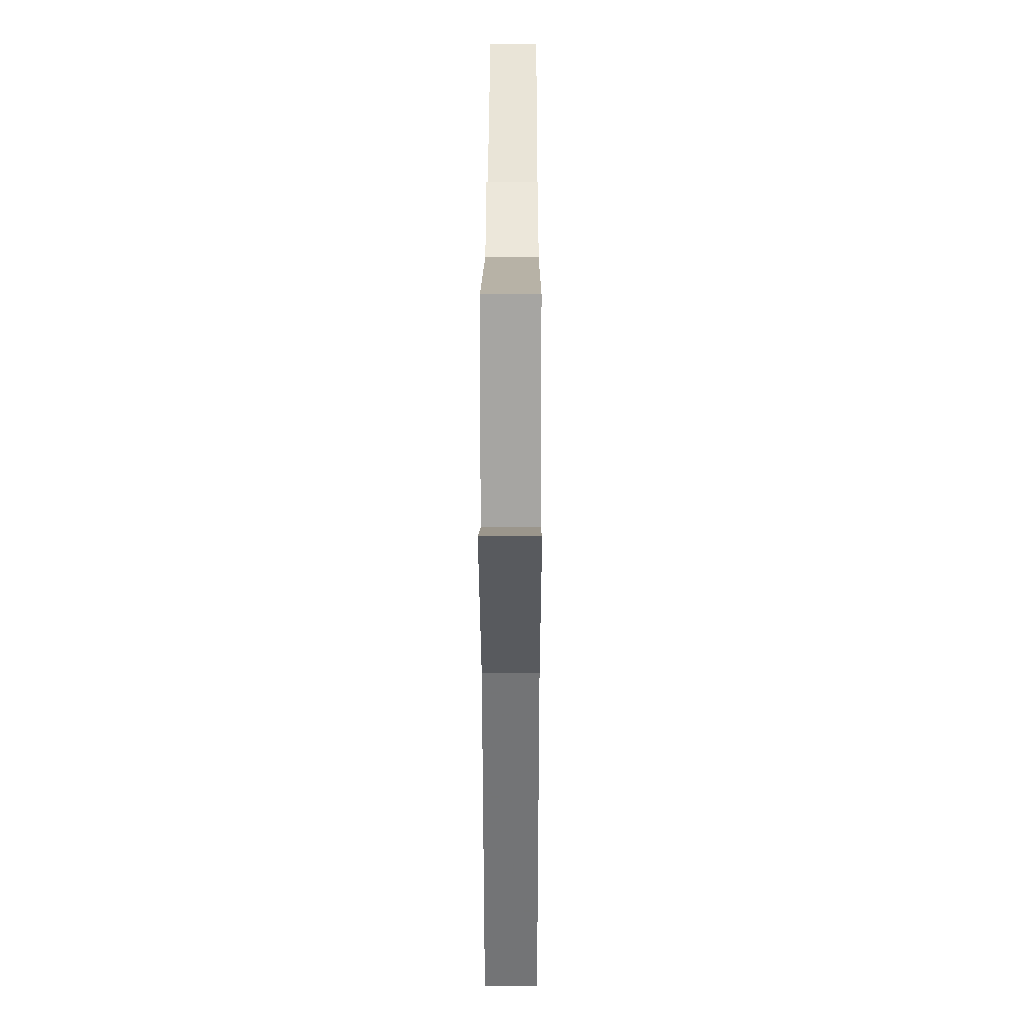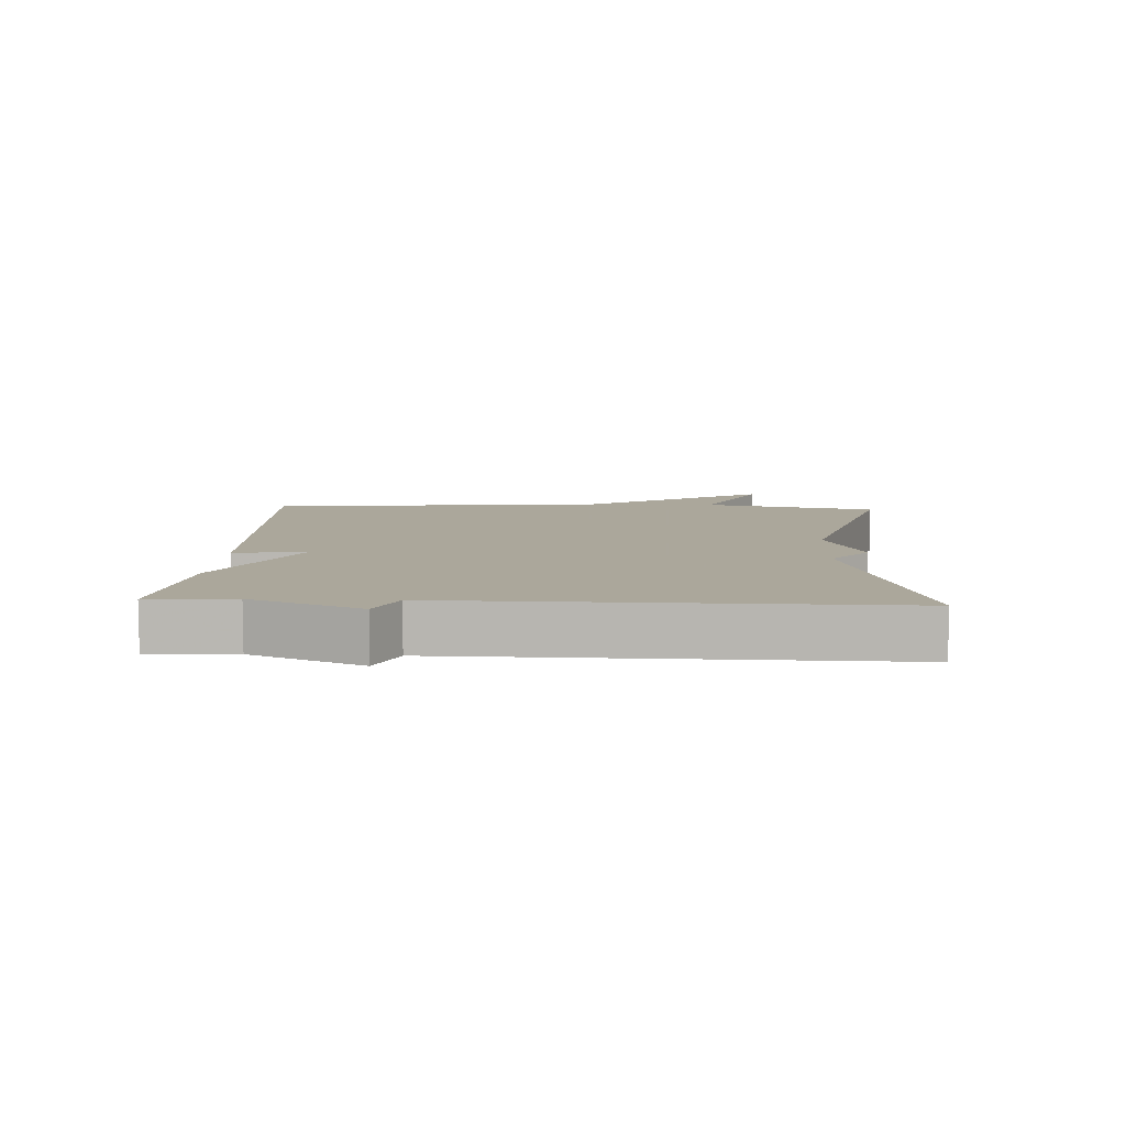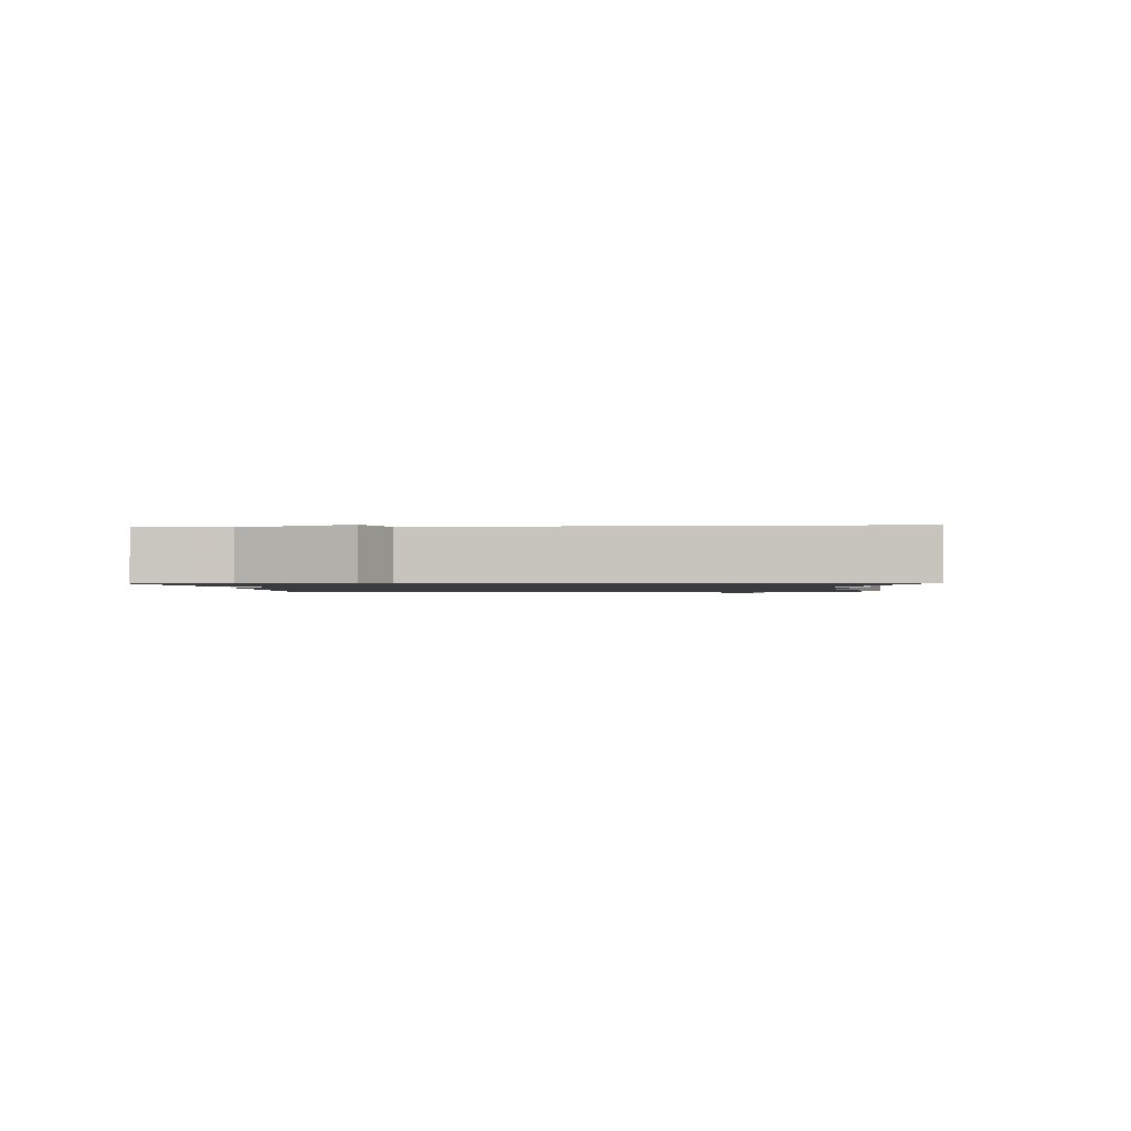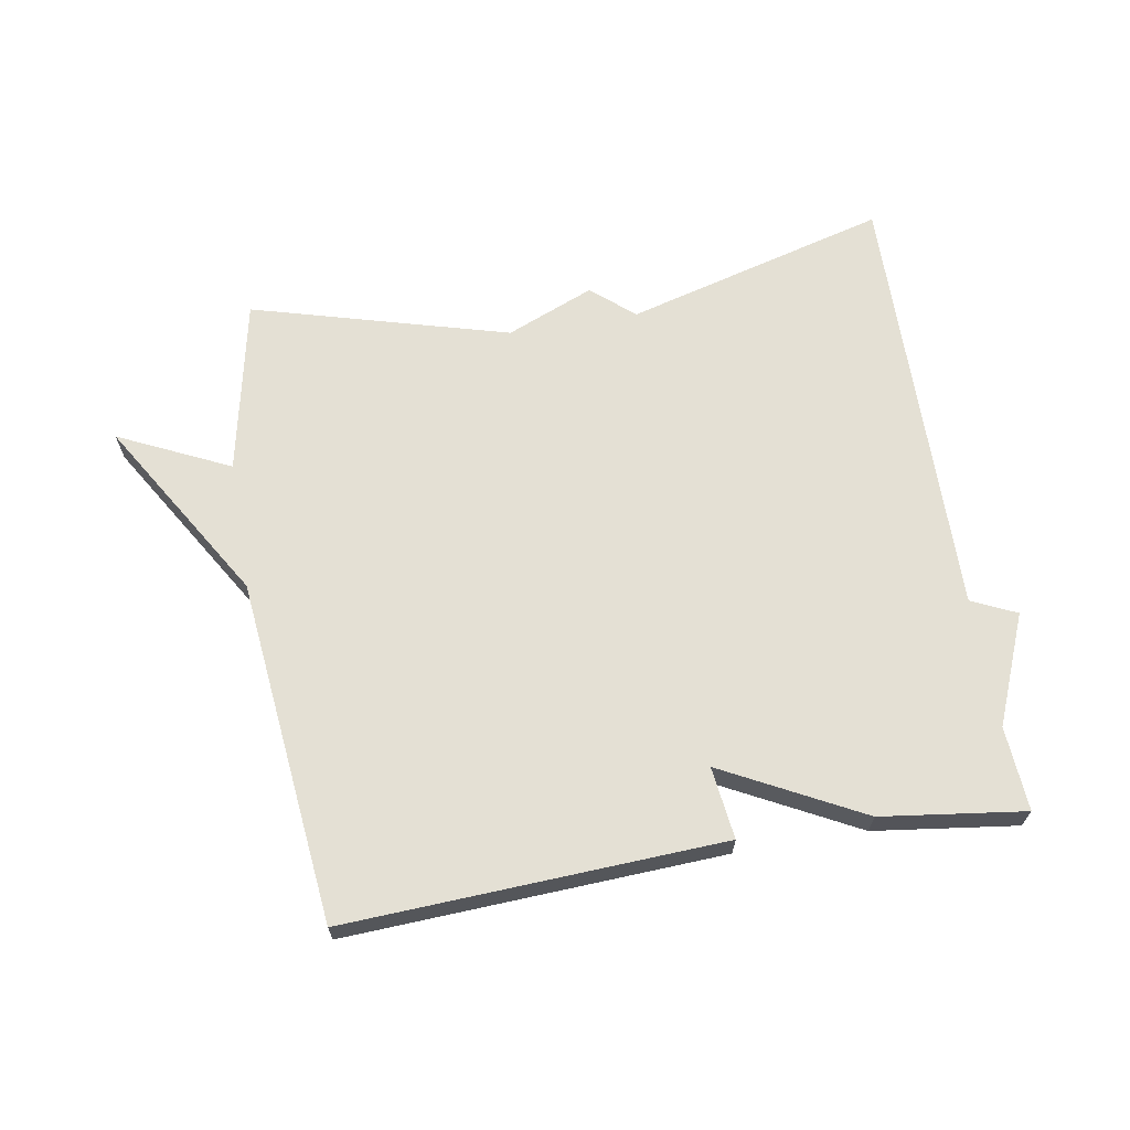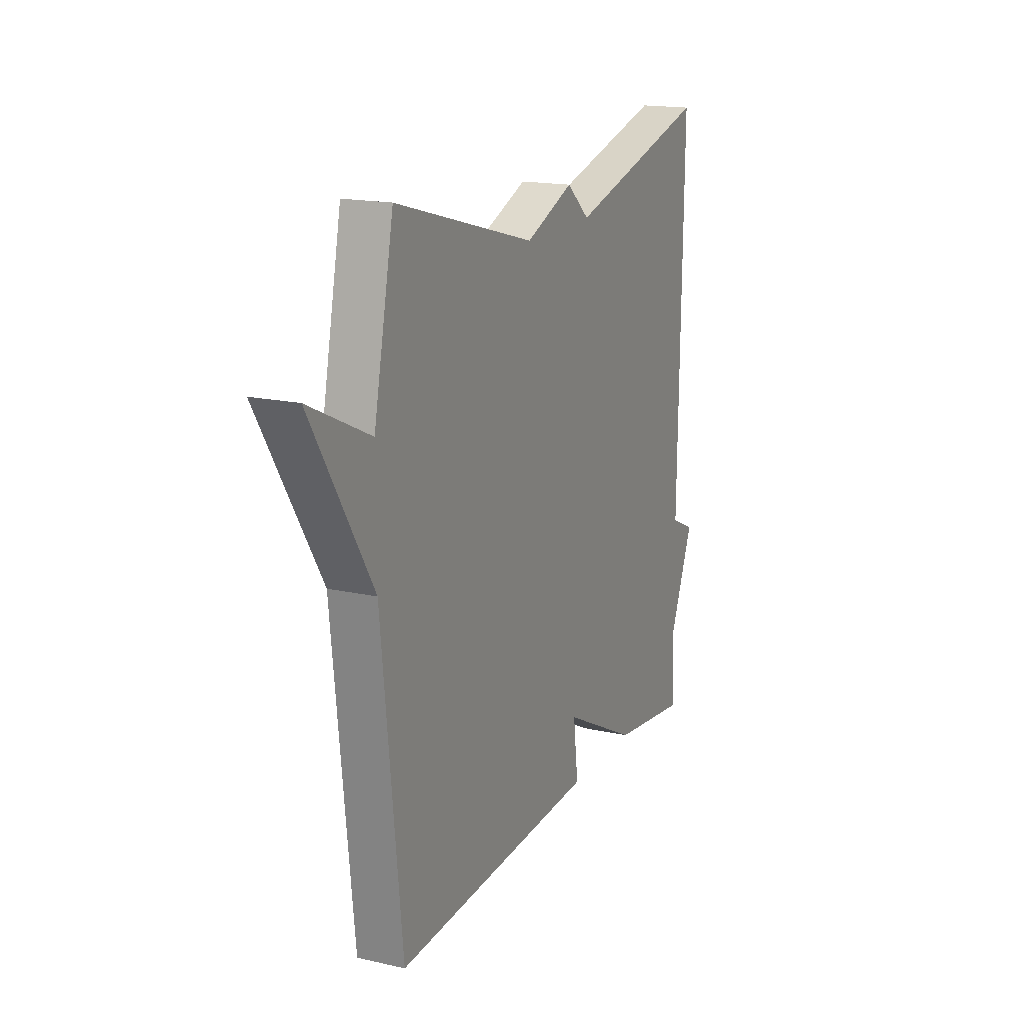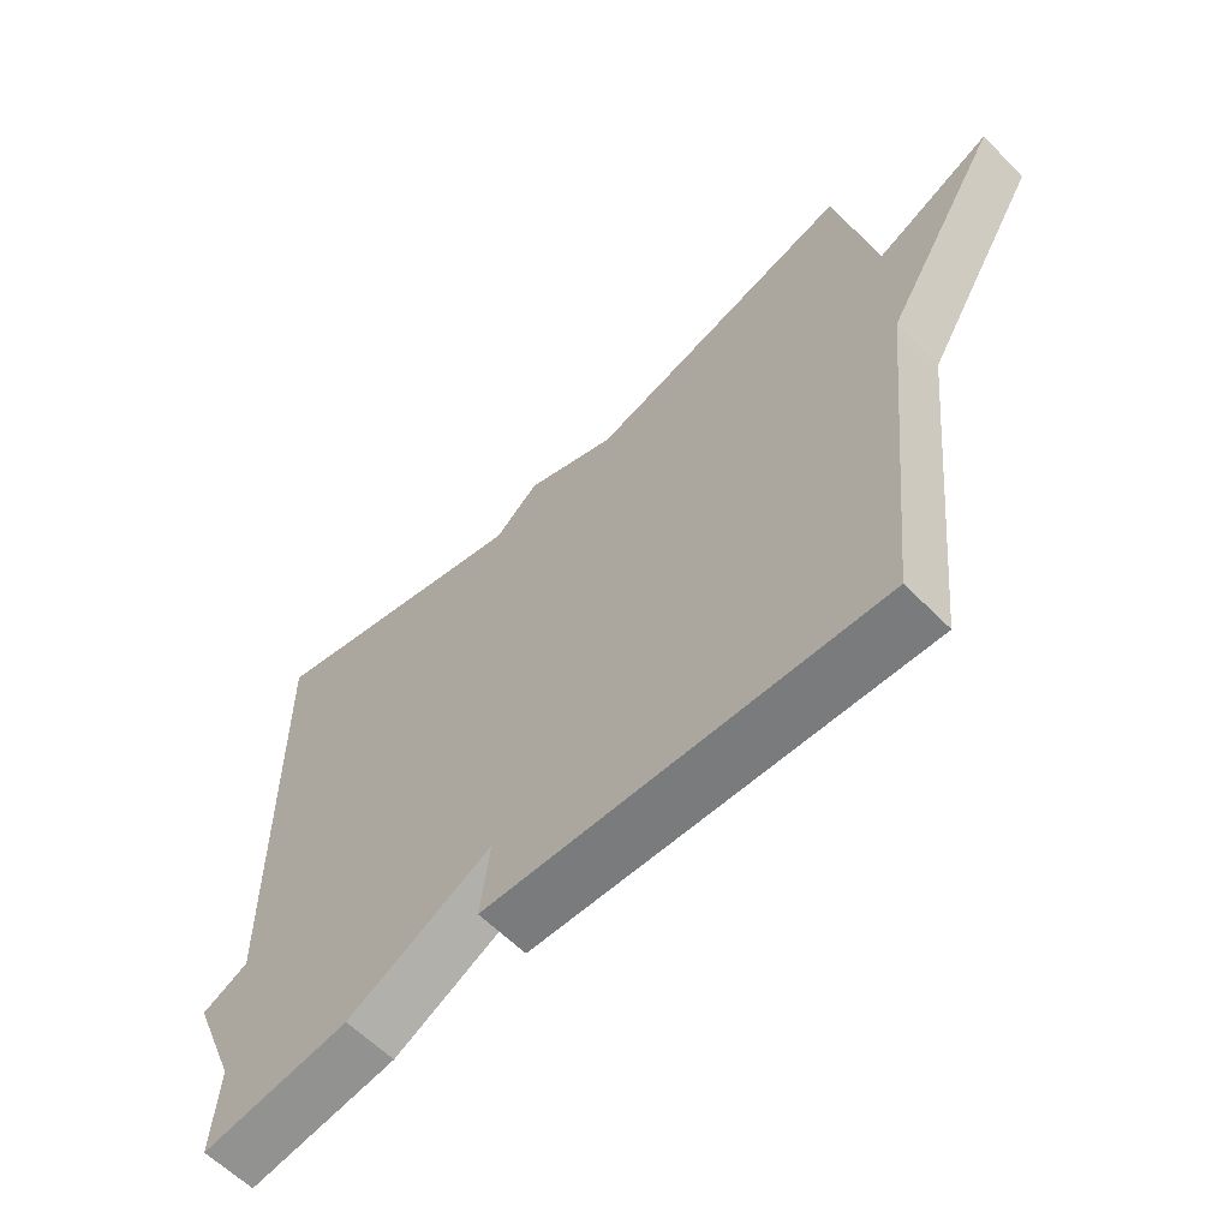
<metadata>
{"format":"obj","ext":"obj","renderer":"f3d","projection":"perspective","resolution":1024,"background":"white","views":[{"elev":27.9,"azim":90.2,"up":"+Z"},{"elev":8.2,"azim":-87.2,"up":"+Y"},{"elev":-1.3,"azim":-85.8,"up":"+Y"},{"elev":66.1,"azim":170.4,"up":"+Y"},{"elev":17.1,"azim":114.3,"up":"+Z"},{"elev":-60.6,"azim":44.3,"up":"+Z"}]}
</metadata>
<code>
v 0.5 0.07 -0.5
v -0.08 0.07 -0.471
v -0.066 0.07 -0.36
v -0.28 0.07 -0.471
v -0.5 0.07 -0.5
v -0.491 0.07 -0.371
v -0.56 0.07 -0.203
v -0.491 0.07 -0.171
v -0.5 0.07 0.5
v -0.096 0.07 0.39
v -0.031 0.07 0.446
v 0.104 0.07 0.39
v 0.5 0.07 0.5
v 0.556 0.07 0.23
v 0.727 0.07 0.311
v 0.556 0.07 0.03
v 0.5 0 -0.5
v -0.08 0 -0.471
v -0.066 0 -0.36
v -0.28 0 -0.471
v -0.5 0 -0.5
v -0.491 0 -0.371
v -0.56 0 -0.203
v -0.491 0 -0.171
v -0.5 0 0.5
v -0.096 0 0.39
v -0.031 0 0.446
v 0.104 0 0.39
v 0.5 0 0.5
v 0.556 0 0.23
v 0.727 0 0.311
v 0.556 0 0.03
f 14 15 16
f 1 2 3
f 16 1 3
f 14 16 3
f 13 14 3
f 12 13 3
f 4 5 6
f 3 4 6
f 12 3 6
f 11 12 6
f 10 11 6
f 8 9 10
f 8 10 6
f 6 7 8
f 32 31 30
f 19 18 17
f 19 17 32
f 19 32 30
f 19 30 29
f 19 29 28
f 22 21 20
f 22 20 19
f 22 19 28
f 22 28 27
f 22 27 26
f 26 25 24
f 22 26 24
f 24 23 22
f 1 17 18 2
f 2 18 19 3
f 3 19 20 4
f 4 20 21 5
f 5 21 22 6
f 6 22 23 7
f 7 23 24 8
f 8 24 25 9
f 9 25 26 10
f 10 26 27 11
f 11 27 28 12
f 12 28 29 13
f 13 29 30 14
f 14 30 31 15
f 15 31 32 16
f 16 32 17 1

</code>
